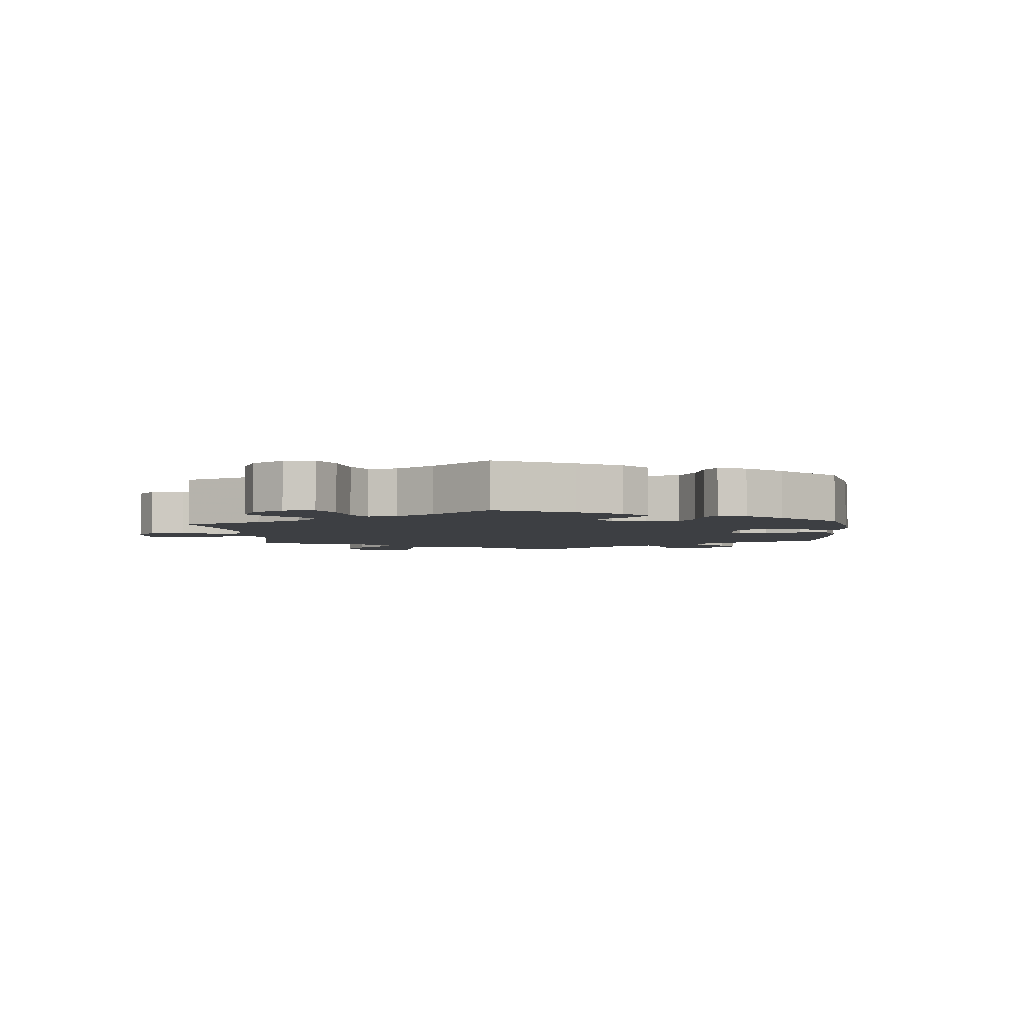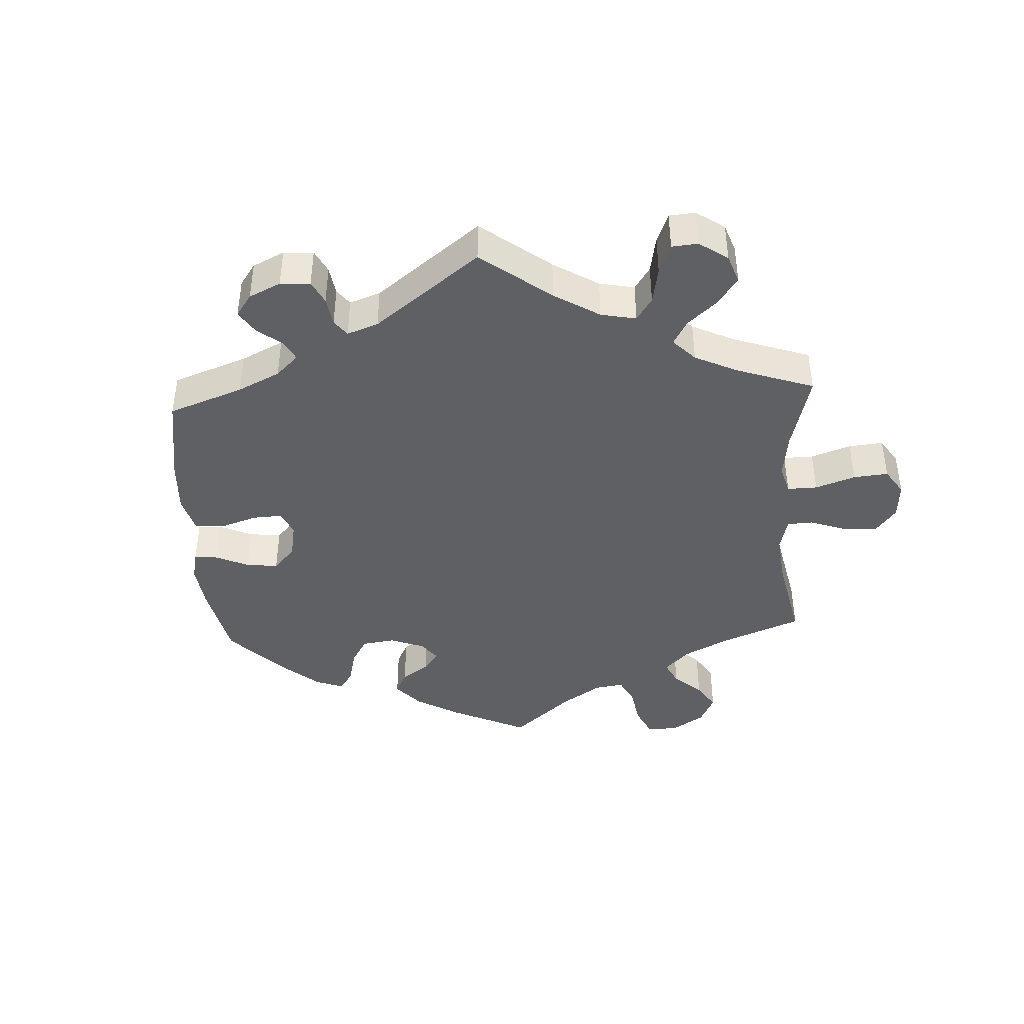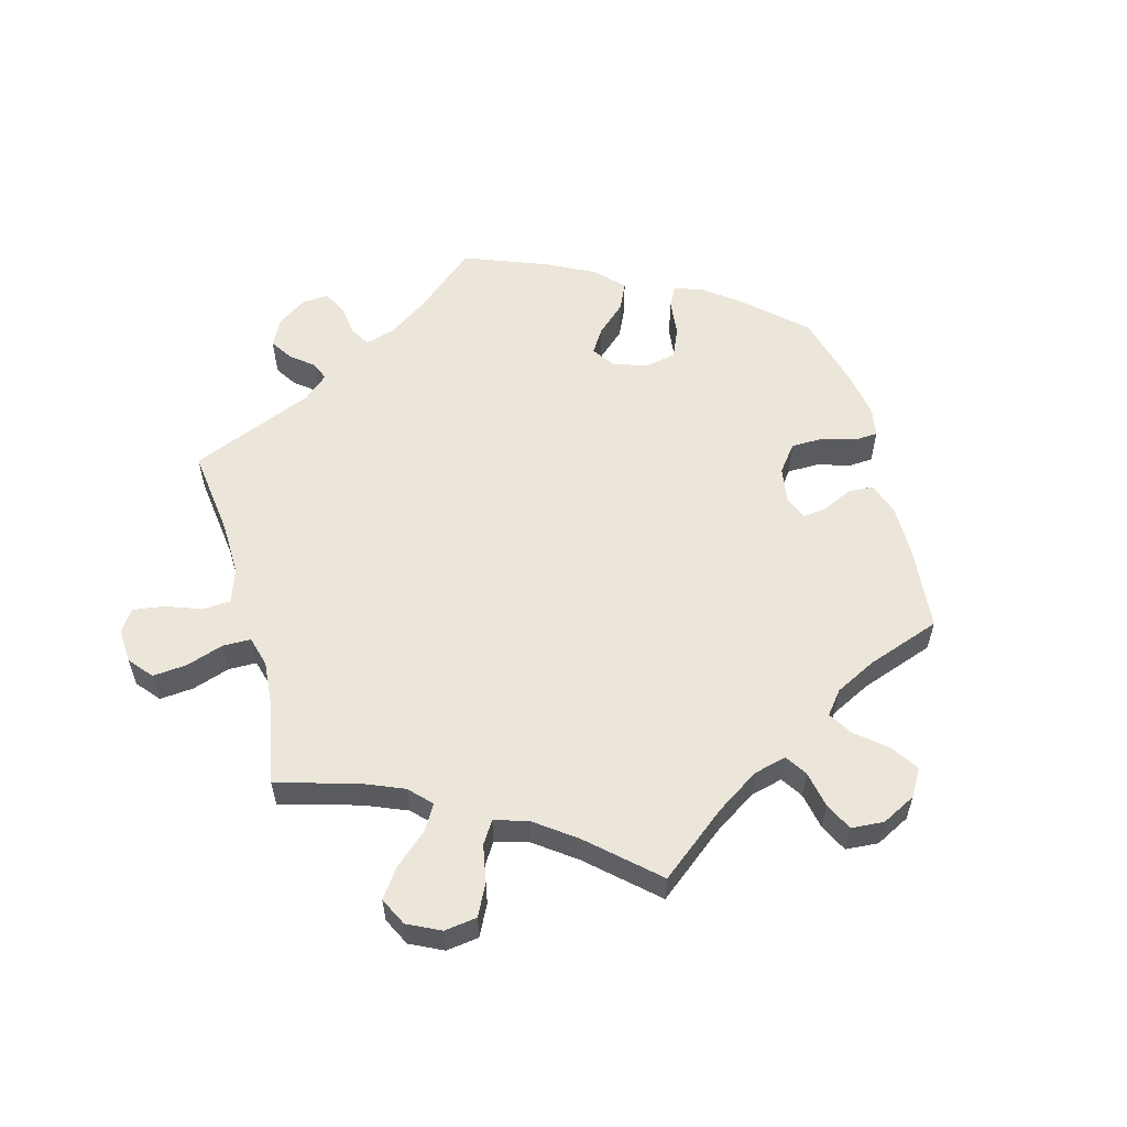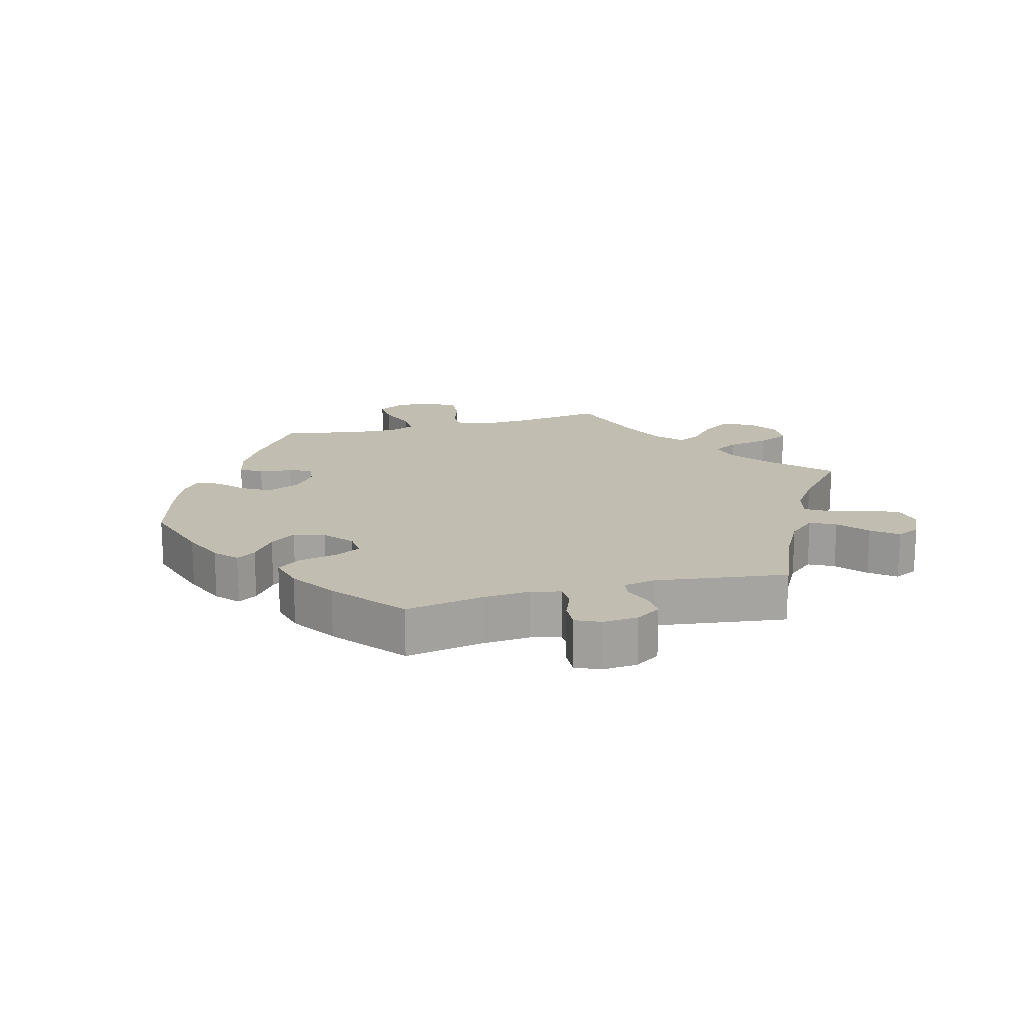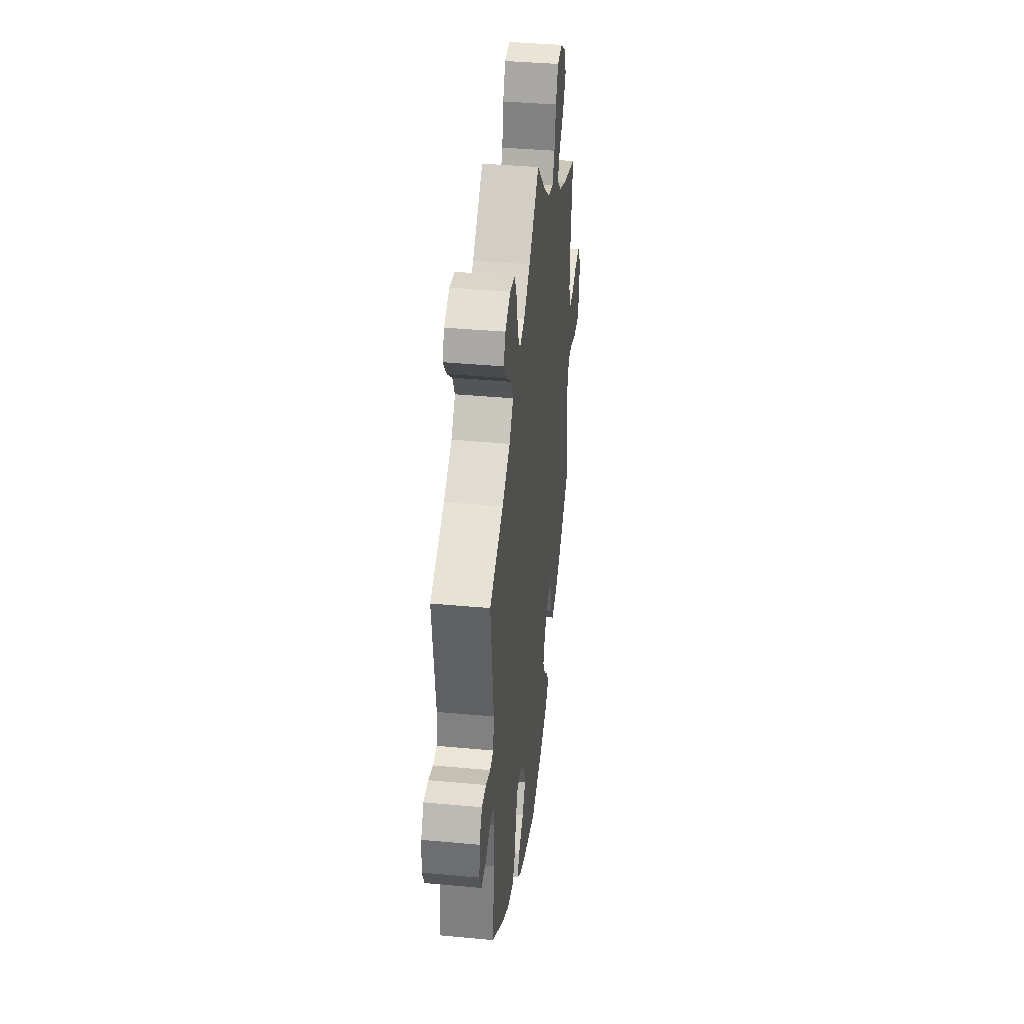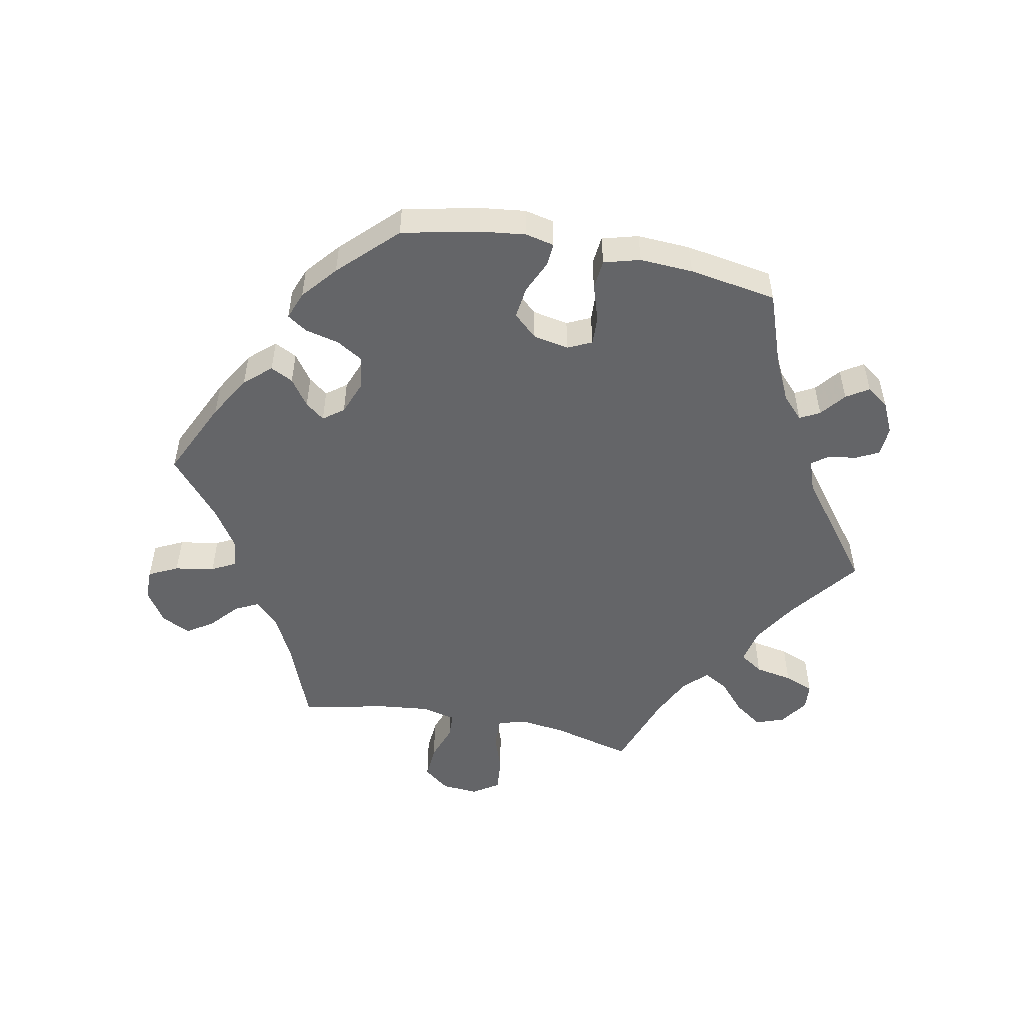
<metadata>
{"format":"obj","ext":"obj","renderer":"f3d","projection":"perspective","resolution":1024,"background":"white","views":[{"elev":-3.8,"azim":124.8,"up":"+Y"},{"elev":-42.2,"azim":-56.8,"up":"+Y"},{"elev":57.6,"azim":44.7,"up":"+Y"},{"elev":17.0,"azim":-105.1,"up":"+Y"},{"elev":39.1,"azim":-83.4,"up":"+Z"},{"elev":-51.5,"azim":-161.4,"up":"+Y"}]}
</metadata>
<code>
v 0.482 0.07 0.16
v 0.478 0.07 0.082
v 0.492 0.07 0.033
v 0.531 0.07 0.031
v 0.584 0.07 0.049
v 0.631 0.07 0.052
v 0.659 0.07 0.011
v 0.662 0.07 -0.047
v 0.639 0.07 -0.088
v 0.59 0.07 -0.085
v 0.533 0.07 -0.064
v 0.491 0.07 -0.063
v 0.475 0.07 -0.104
v 0.479 0.07 -0.173
v 0.501 0.07 -0.289
v 0.395 0.07 -0.364
v 0.329 0.07 -0.402
v 0.277 0.07 -0.413
v 0.256 0.07 -0.381
v 0.251 0.07 -0.331
v 0.237 0.07 -0.297
v 0.199 0.07 -0.302
v 0.156 0.07 -0.337
v 0.137 0.07 -0.384
v 0.16 0.07 -0.425
v 0.199 0.07 -0.462
v 0.215 0.07 -0.494
v 0.18 0.07 -0.523
v 0.115 0.07 -0.547
v 0 0.07 -0.578
v -0.114 0.07 -0.542
v -0.178 0.07 -0.515
v -0.211 0.07 -0.485
v -0.192 0.07 -0.456
v -0.147 0.07 -0.423
v -0.118 0.07 -0.384
v -0.133 0.07 -0.338
v -0.175 0.07 -0.302
v -0.215 0.07 -0.299
v -0.235 0.07 -0.338
v -0.247 0.07 -0.395
v -0.273 0.07 -0.432
v -0.328 0.07 -0.418
v -0.396 0.07 -0.374
v -0.501 0.07 -0.289
v -0.48 0.07 -0.171
v -0.475 0.07 -0.1
v -0.486 0.07 -0.055
v -0.52 0.07 -0.054
v -0.565 0.07 -0.072
v -0.605 0.07 -0.074
v -0.622 0.07 -0.037
v -0.618 0.07 0.016
v -0.593 0.07 0.054
v -0.554 0.07 0.052
v -0.513 0.07 0.036
v -0.483 0.07 0.04
v -0.474 0.07 0.089
v -0.501 0.07 0.288
v -0.378 0.07 0.34
v -0.307 0.07 0.379
v -0.271 0.07 0.42
v -0.29 0.07 0.458
v -0.334 0.07 0.495
v -0.364 0.07 0.533
v -0.347 0.07 0.569
v -0.3 0.07 0.592
v -0.255 0.07 0.584
v -0.233 0.07 0.537
v -0.221 0.07 0.479
v -0.199 0.07 0.442
v -0.153 0.07 0.454
v -0.094 0.07 0.495
v 0 0.07 0.577
v 0.088 0.07 0.491
v 0.144 0.07 0.448
v 0.188 0.07 0.437
v 0.21 0.07 0.477
v 0.222 0.07 0.54
v 0.244 0.07 0.588
v 0.291 0.07 0.591
v 0.337 0.07 0.56
v 0.356 0.07 0.514
v 0.327 0.07 0.47
v 0.283 0.07 0.432
v 0.265 0.07 0.397
v 0.303 0.07 0.361
v 0.374 0.07 0.33
v 0.501 0.07 0.289
v 0.482 0 0.16
v 0.478 0 0.082
v 0.492 0 0.033
v 0.531 0 0.031
v 0.584 0 0.049
v 0.631 0 0.052
v 0.659 0 0.011
v 0.662 0 -0.047
v 0.639 0 -0.088
v 0.59 0 -0.085
v 0.533 0 -0.064
v 0.491 0 -0.063
v 0.475 0 -0.104
v 0.479 0 -0.173
v 0.501 0 -0.289
v 0.395 0 -0.364
v 0.329 0 -0.402
v 0.277 0 -0.413
v 0.256 0 -0.381
v 0.251 0 -0.331
v 0.237 0 -0.297
v 0.199 0 -0.302
v 0.156 0 -0.337
v 0.137 0 -0.384
v 0.16 0 -0.425
v 0.199 0 -0.462
v 0.215 0 -0.494
v 0.18 0 -0.523
v 0.115 0 -0.547
v 0 0 -0.578
v -0.114 0 -0.542
v -0.178 0 -0.515
v -0.211 0 -0.485
v -0.192 0 -0.456
v -0.147 0 -0.423
v -0.118 0 -0.384
v -0.133 0 -0.338
v -0.175 0 -0.302
v -0.215 0 -0.299
v -0.235 0 -0.338
v -0.247 0 -0.395
v -0.273 0 -0.432
v -0.328 0 -0.418
v -0.396 0 -0.374
v -0.501 0 -0.289
v -0.48 0 -0.171
v -0.475 0 -0.1
v -0.486 0 -0.055
v -0.52 0 -0.054
v -0.565 0 -0.072
v -0.605 0 -0.074
v -0.622 0 -0.037
v -0.618 0 0.016
v -0.593 0 0.054
v -0.554 0 0.052
v -0.513 0 0.036
v -0.483 0 0.04
v -0.474 0 0.089
v -0.501 0 0.288
v -0.378 0 0.34
v -0.307 0 0.379
v -0.271 0 0.42
v -0.29 0 0.458
v -0.334 0 0.495
v -0.364 0 0.533
v -0.347 0 0.569
v -0.3 0 0.592
v -0.255 0 0.584
v -0.233 0 0.537
v -0.221 0 0.479
v -0.199 0 0.442
v -0.153 0 0.454
v -0.094 0 0.495
v 0 0 0.577
v 0.088 0 0.491
v 0.144 0 0.448
v 0.188 0 0.437
v 0.21 0 0.477
v 0.222 0 0.54
v 0.244 0 0.588
v 0.291 0 0.591
v 0.337 0 0.56
v 0.356 0 0.514
v 0.327 0 0.47
v 0.283 0 0.432
v 0.265 0 0.397
v 0.303 0 0.361
v 0.374 0 0.33
v 0.501 0 0.289
f 88 89 1
f 87 88 1 2
f 86 87 2 3
f 82 83 84 85
f 82 85 86
f 81 82 86
f 78 79 80 81
f 77 78 81 86
f 76 77 86 3
f 73 74 75
f 72 73 75 76
f 71 72 76 3
f 67 68 69 70
f 67 70 71
f 66 67 71
f 63 64 65 66
f 63 66 71
f 62 63 71 3
f 58 59 60
f 57 58 60 61
f 53 54 55 56
f 53 56 57
f 52 53 57
f 49 50 51 52
f 48 49 52 57
f 47 48 57 61
f 43 44 45 46
f 40 41 42 43
f 39 40 43 46
f 38 39 46 47
f 32 33 34 35
f 32 35 36
f 31 32 36
f 30 31 36
f 29 30 36 37
f 25 26 27 28
f 24 25 28 29
f 17 18 19 20
f 17 20 21
f 14 15 16 17
f 13 14 17 21
f 12 13 21 22
f 8 9 10 11
f 8 11 12
f 7 8 12
f 4 5 6 7
f 3 4 7 12
f 38 47 61 62
f 24 29 37 38
f 23 24 38 62
f 22 23 62
f 3 12 22 62
f 90 178 177
f 91 90 177 176
f 92 91 176 175
f 174 173 172 171
f 175 174 171
f 175 171 170
f 170 169 168 167
f 175 170 167 166
f 92 175 166 165
f 164 163 162
f 165 164 162 161
f 92 165 161 160
f 159 158 157 156
f 160 159 156
f 160 156 155
f 155 154 153 152
f 160 155 152
f 92 160 152 151
f 149 148 147
f 150 149 147 146
f 145 144 143 142
f 146 145 142
f 146 142 141
f 141 140 139 138
f 146 141 138 137
f 150 146 137 136
f 135 134 133 132
f 132 131 130 129
f 135 132 129 128
f 136 135 128 127
f 124 123 122 121
f 125 124 121
f 125 121 120
f 125 120 119
f 126 125 119 118
f 117 116 115 114
f 118 117 114 113
f 109 108 107 106
f 110 109 106
f 106 105 104 103
f 110 106 103 102
f 111 110 102 101
f 100 99 98 97
f 101 100 97
f 101 97 96
f 96 95 94 93
f 101 96 93 92
f 151 150 136 127
f 127 126 118 113
f 151 127 113 112
f 151 112 111
f 151 111 101 92
f 1 90 91 2
f 2 91 92 3
f 3 92 93 4
f 4 93 94 5
f 5 94 95 6
f 6 95 96 7
f 7 96 97 8
f 8 97 98 9
f 9 98 99 10
f 10 99 100 11
f 11 100 101 12
f 12 101 102 13
f 13 102 103 14
f 14 103 104 15
f 15 104 105 16
f 16 105 106 17
f 17 106 107 18
f 18 107 108 19
f 19 108 109 20
f 20 109 110 21
f 21 110 111 22
f 22 111 112 23
f 23 112 113 24
f 24 113 114 25
f 25 114 115 26
f 26 115 116 27
f 27 116 117 28
f 28 117 118 29
f 29 118 119 30
f 30 119 120 31
f 31 120 121 32
f 32 121 122 33
f 33 122 123 34
f 34 123 124 35
f 35 124 125 36
f 36 125 126 37
f 37 126 127 38
f 38 127 128 39
f 39 128 129 40
f 40 129 130 41
f 41 130 131 42
f 42 131 132 43
f 43 132 133 44
f 44 133 134 45
f 45 134 135 46
f 46 135 136 47
f 47 136 137 48
f 48 137 138 49
f 49 138 139 50
f 50 139 140 51
f 51 140 141 52
f 52 141 142 53
f 53 142 143 54
f 54 143 144 55
f 55 144 145 56
f 56 145 146 57
f 57 146 147 58
f 58 147 148 59
f 59 148 149 60
f 60 149 150 61
f 61 150 151 62
f 62 151 152 63
f 63 152 153 64
f 64 153 154 65
f 65 154 155 66
f 66 155 156 67
f 67 156 157 68
f 68 157 158 69
f 69 158 159 70
f 70 159 160 71
f 71 160 161 72
f 72 161 162 73
f 73 162 163 74
f 74 163 164 75
f 75 164 165 76
f 76 165 166 77
f 77 166 167 78
f 78 167 168 79
f 79 168 169 80
f 80 169 170 81
f 81 170 171 82
f 82 171 172 83
f 83 172 173 84
f 84 173 174 85
f 85 174 175 86
f 86 175 176 87
f 87 176 177 88
f 88 177 178 89
f 89 178 90 1

</code>
